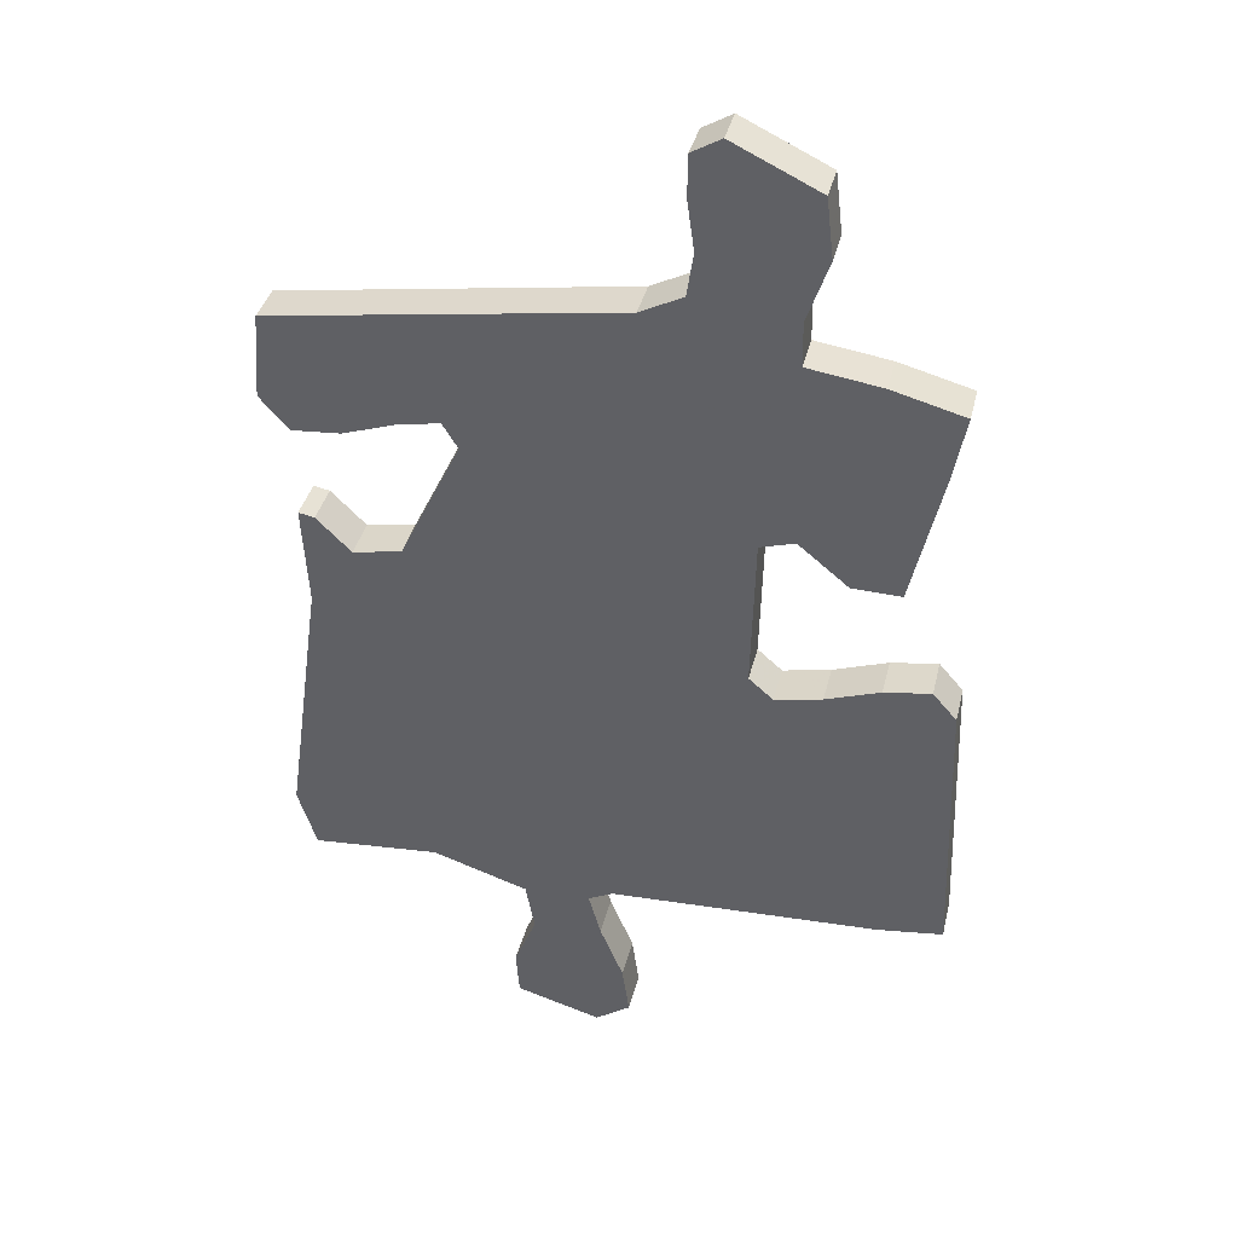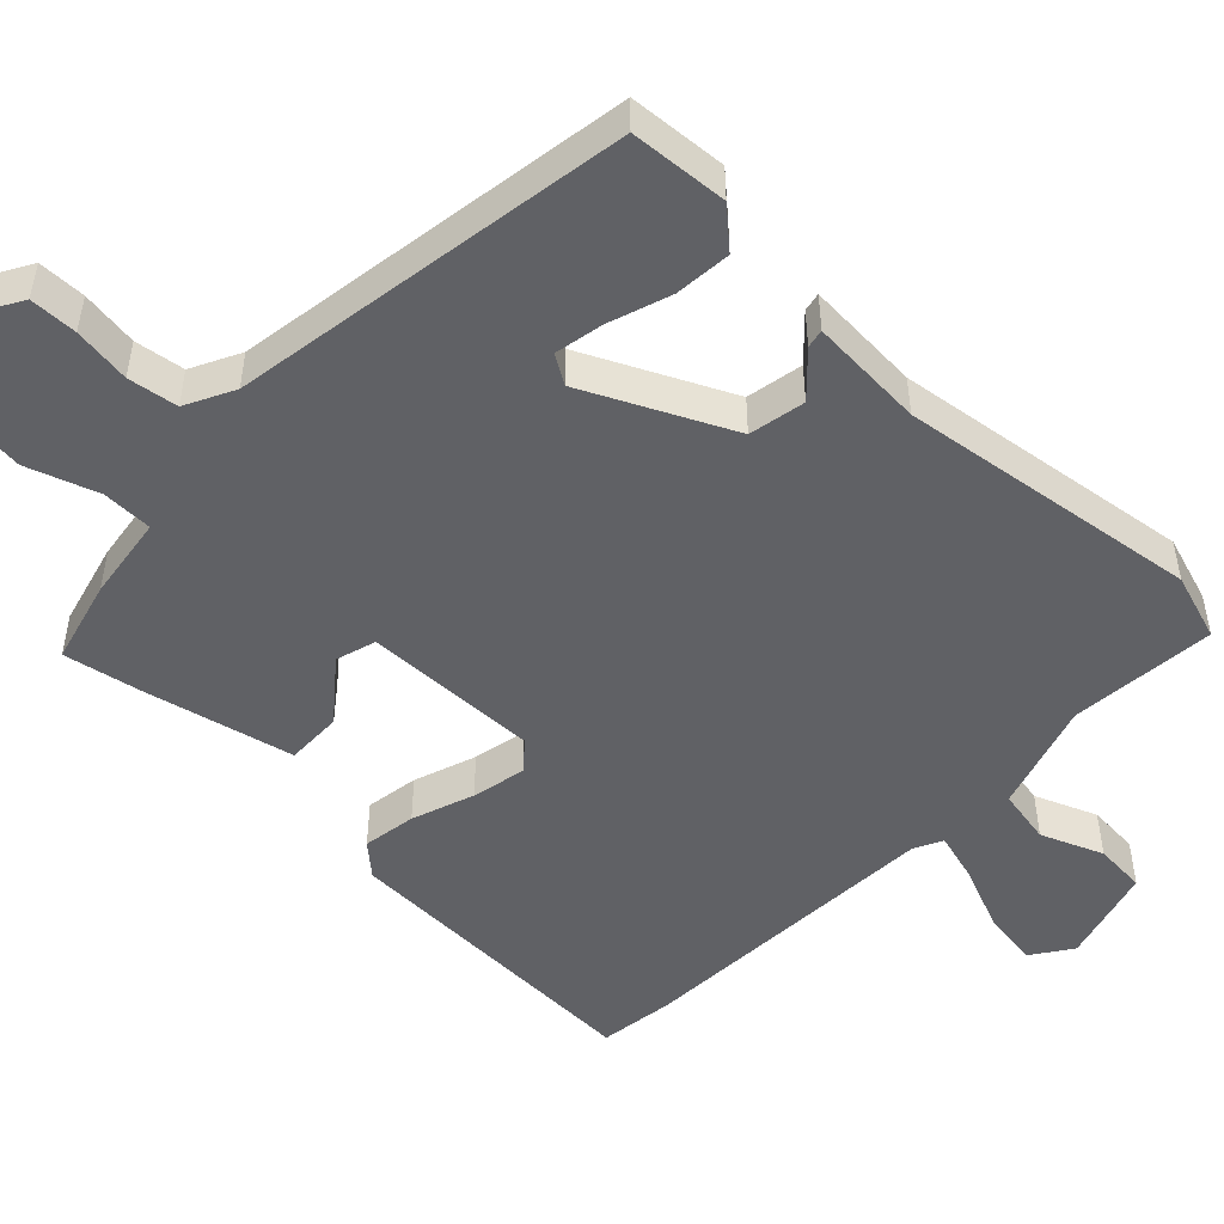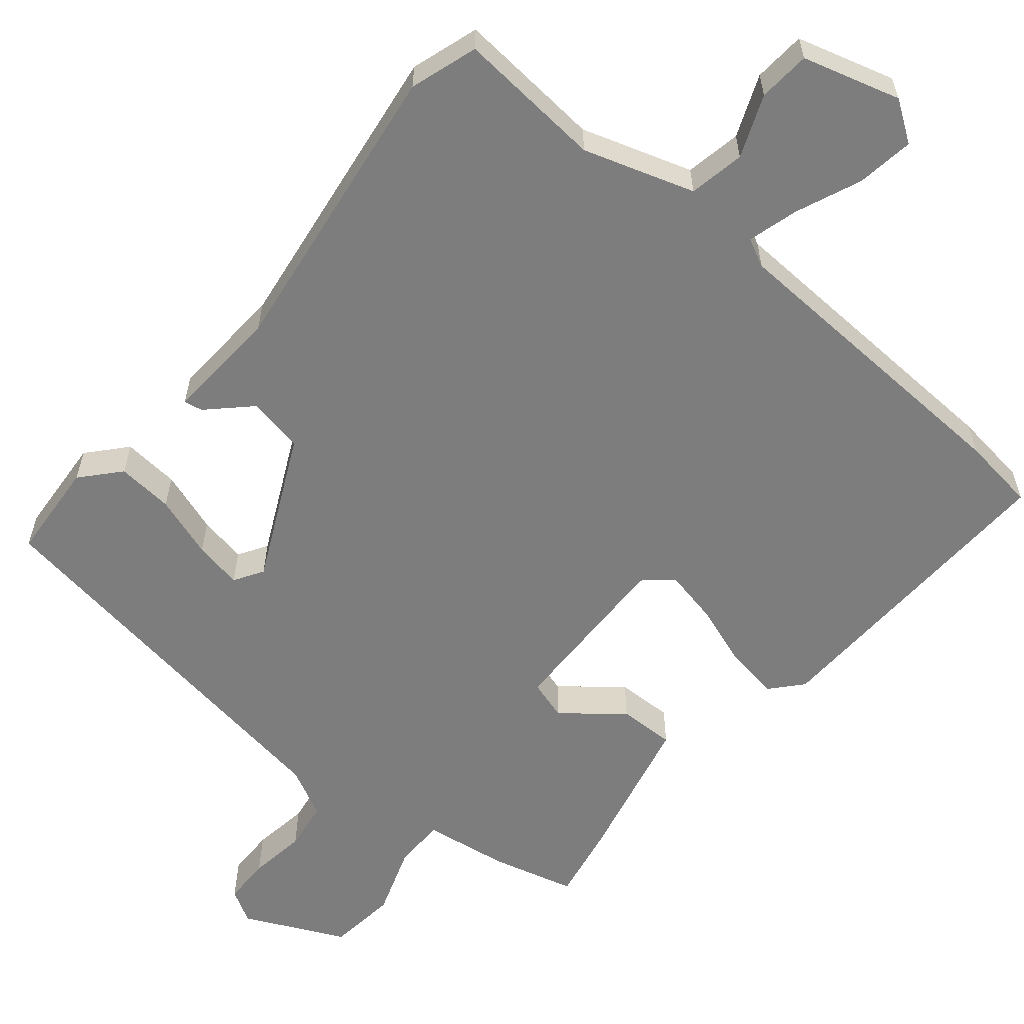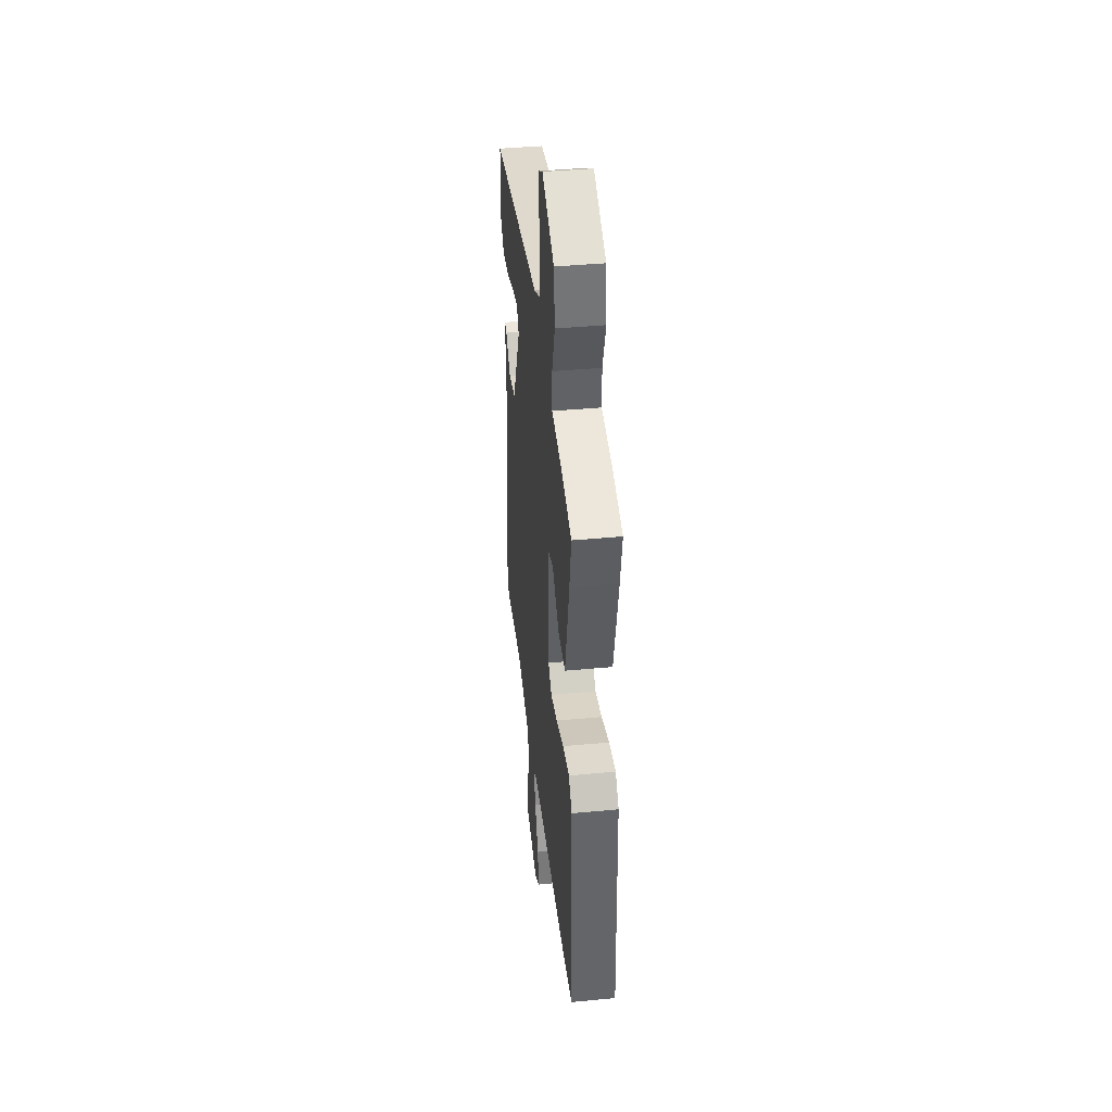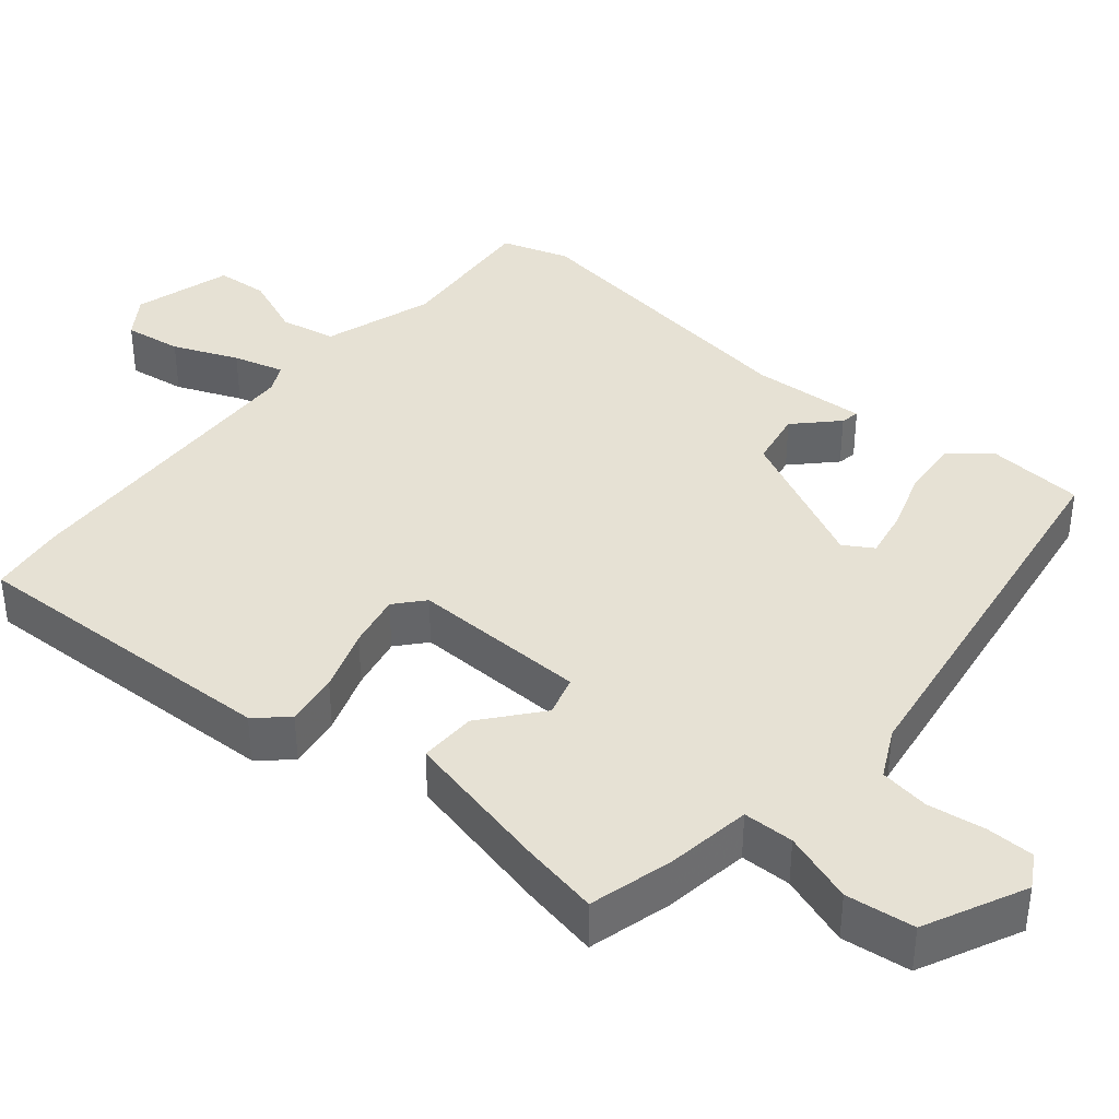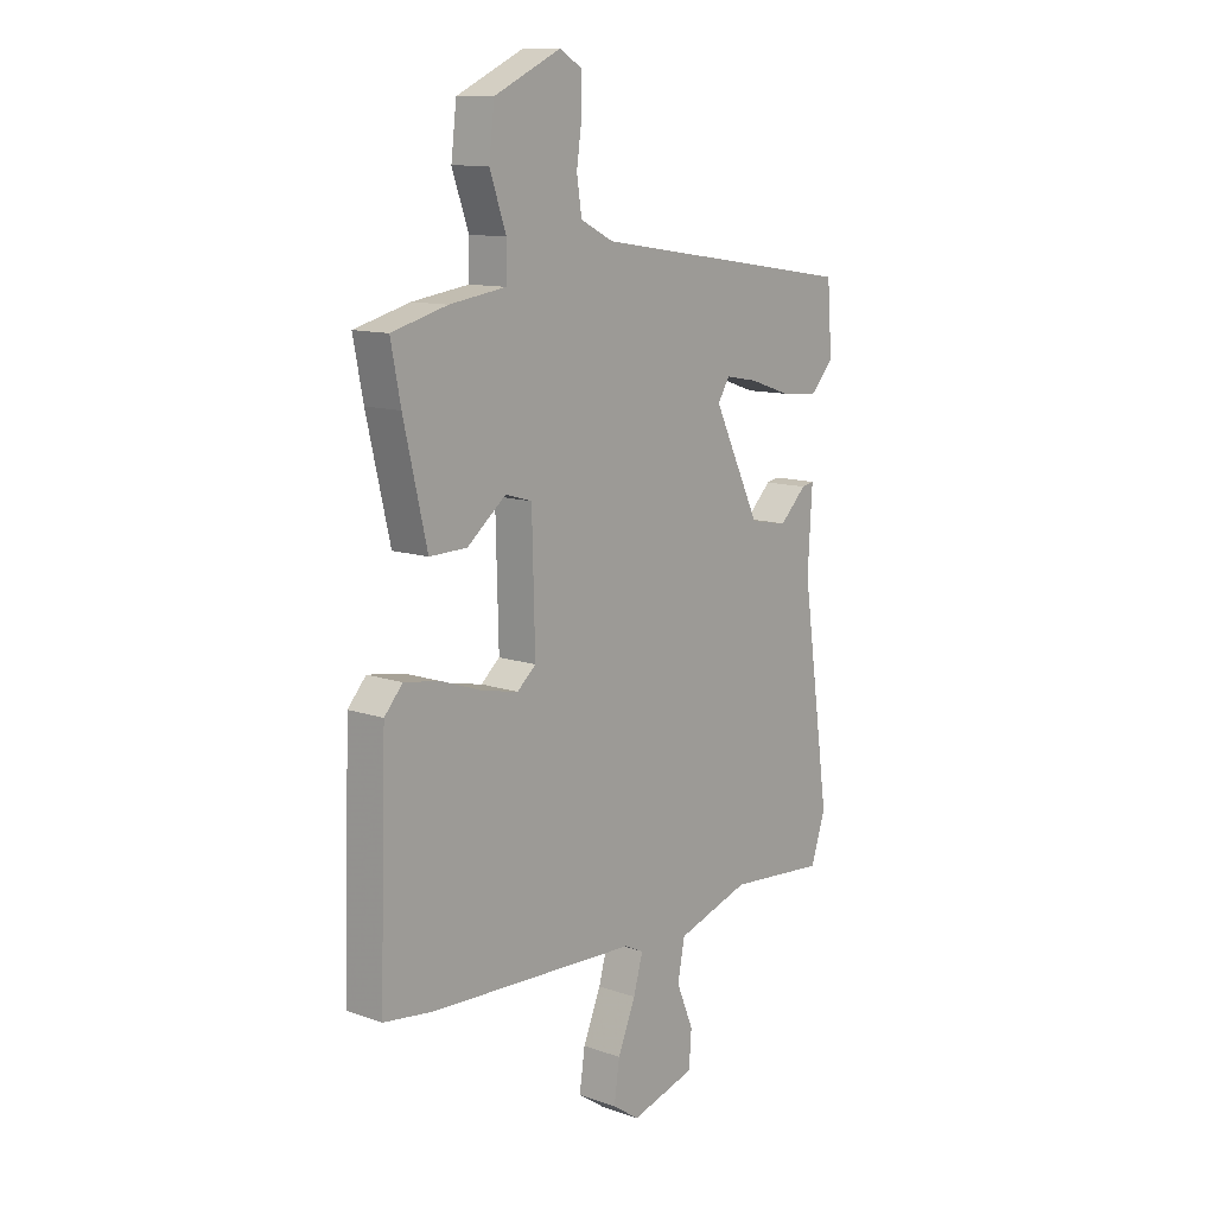
<metadata>
{"format":"obj","ext":"obj","renderer":"f3d","projection":"perspective","resolution":1024,"background":"white","views":[{"elev":37.8,"azim":-166.6,"up":"+Z"},{"elev":-49.5,"azim":45.9,"up":"+Y"},{"elev":-59.2,"azim":140.1,"up":"+Y"},{"elev":40.8,"azim":-96.6,"up":"+Z"},{"elev":39.0,"azim":-50.2,"up":"+Y"},{"elev":11.6,"azim":-49.9,"up":"+Z"}]}
</metadata>
<code>
v 0.51 0.07 0.458
v 0.52 0.07 0.326
v 0.475 0.07 0.275
v 0.399 0.07 0.281
v 0.315 0.07 0.309
v 0.25 0.07 0.321
v 0.226 0.07 0.282
v 0.32 0.07 0.088
v 0.396 0.07 0.074
v 0.45 0.07 0.127
v 0.475 0.07 0.132
v 0.466 0.07 -0.023
v 0.523 0.07 -0.427
v 0.494 0.07 -0.518
v 0.297 0.07 -0.502
v 0.149 0.07 -0.55
v 0.135 0.07 -0.625
v 0.169 0.07 -0.708
v 0.164 0.07 -0.778
v 0.033 0.07 -0.816
v -0.021 0.07 -0.779
v -0.01 0.07 -0.702
v 0.026 0.07 -0.615
v 0.045 0.07 -0.547
v 0.007 0.07 -0.528
v -0.414 0.07 -0.511
v -0.515 0.07 -0.498
v -0.501 0.07 -0.072
v -0.464 0.07 -0.03
v -0.392 0.07 -0.041
v -0.308 0.07 -0.07
v -0.235 0.07 -0.085
v -0.197 0.07 -0.052
v -0.203 0.07 0.184
v -0.257 0.07 0.2
v -0.335 0.07 0.136
v -0.411 0.07 0.134
v -0.458 0.07 0.336
v -0.478 0.07 0.439
v -0.366 0.07 0.469
v -0.252 0.07 0.486
v -0.251 0.07 0.554
v -0.284 0.07 0.649
v -0.273 0.07 0.741
v -0.139 0.07 0.805
v -0.094 0.07 0.779
v -0.093 0.07 0.715
v -0.104 0.07 0.638
v -0.094 0.07 0.571
v -0.028 0.07 0.538
v 0.51 0 0.458
v 0.52 0 0.326
v 0.475 0 0.275
v 0.399 0 0.281
v 0.315 0 0.309
v 0.25 0 0.321
v 0.226 0 0.282
v 0.32 0 0.088
v 0.396 0 0.074
v 0.45 0 0.127
v 0.475 0 0.132
v 0.466 0 -0.023
v 0.523 0 -0.427
v 0.494 0 -0.518
v 0.297 0 -0.502
v 0.149 0 -0.55
v 0.135 0 -0.625
v 0.169 0 -0.708
v 0.164 0 -0.778
v 0.033 0 -0.816
v -0.021 0 -0.779
v -0.01 0 -0.702
v 0.026 0 -0.615
v 0.045 0 -0.547
v 0.007 0 -0.528
v -0.414 0 -0.511
v -0.515 0 -0.498
v -0.501 0 -0.072
v -0.464 0 -0.03
v -0.392 0 -0.041
v -0.308 0 -0.07
v -0.235 0 -0.085
v -0.197 0 -0.052
v -0.203 0 0.184
v -0.257 0 0.2
v -0.335 0 0.136
v -0.411 0 0.134
v -0.458 0 0.336
v -0.478 0 0.439
v -0.366 0 0.469
v -0.252 0 0.486
v -0.251 0 0.554
v -0.284 0 0.649
v -0.273 0 0.741
v -0.139 0 0.805
v -0.094 0 0.779
v -0.093 0 0.715
v -0.104 0 0.638
v -0.094 0 0.571
v -0.028 0 0.538
f 46 47 48
f 45 46 48
f 44 45 48
f 43 44 48
f 42 43 48
f 41 42 48 49
f 39 40 41
f 38 39 41
f 37 38 41
f 36 37 41
f 35 36 41
f 41 49 50
f 35 41 50
f 34 35 50
f 29 30 31
f 28 29 31
f 27 28 31
f 26 27 31
f 25 26 31
f 24 25 31 32
f 21 22 23
f 20 21 23
f 19 20 23
f 18 19 23
f 17 18 23
f 16 17 23 24
f 24 32 33
f 16 24 33
f 15 16 33
f 15 33 34
f 14 15 34
f 13 14 34
f 12 13 34
f 3 4 5
f 2 3 5
f 1 2 5
f 50 1 5
f 50 5 6
f 34 50 6 7
f 9 10 11 12
f 8 9 12 34
f 7 8 34
f 98 97 96
f 98 96 95
f 98 95 94
f 98 94 93
f 98 93 92
f 99 98 92 91
f 91 90 89
f 91 89 88
f 91 88 87
f 91 87 86
f 91 86 85
f 100 99 91
f 100 91 85
f 100 85 84
f 81 80 79
f 81 79 78
f 81 78 77
f 81 77 76
f 81 76 75
f 82 81 75 74
f 73 72 71
f 73 71 70
f 73 70 69
f 73 69 68
f 73 68 67
f 74 73 67 66
f 83 82 74
f 83 74 66
f 83 66 65
f 84 83 65
f 84 65 64
f 84 64 63
f 84 63 62
f 55 54 53
f 55 53 52
f 55 52 51
f 55 51 100
f 56 55 100
f 57 56 100 84
f 62 61 60 59
f 84 62 59 58
f 84 58 57
f 1 51 52 2
f 2 52 53 3
f 3 53 54 4
f 4 54 55 5
f 5 55 56 6
f 6 56 57 7
f 7 57 58 8
f 8 58 59 9
f 9 59 60 10
f 10 60 61 11
f 11 61 62 12
f 12 62 63 13
f 13 63 64 14
f 14 64 65 15
f 15 65 66 16
f 16 66 67 17
f 17 67 68 18
f 18 68 69 19
f 19 69 70 20
f 20 70 71 21
f 21 71 72 22
f 22 72 73 23
f 23 73 74 24
f 24 74 75 25
f 25 75 76 26
f 26 76 77 27
f 27 77 78 28
f 28 78 79 29
f 29 79 80 30
f 30 80 81 31
f 31 81 82 32
f 32 82 83 33
f 33 83 84 34
f 34 84 85 35
f 35 85 86 36
f 36 86 87 37
f 37 87 88 38
f 38 88 89 39
f 39 89 90 40
f 40 90 91 41
f 41 91 92 42
f 42 92 93 43
f 43 93 94 44
f 44 94 95 45
f 45 95 96 46
f 46 96 97 47
f 47 97 98 48
f 48 98 99 49
f 49 99 100 50
f 50 100 51 1

</code>
